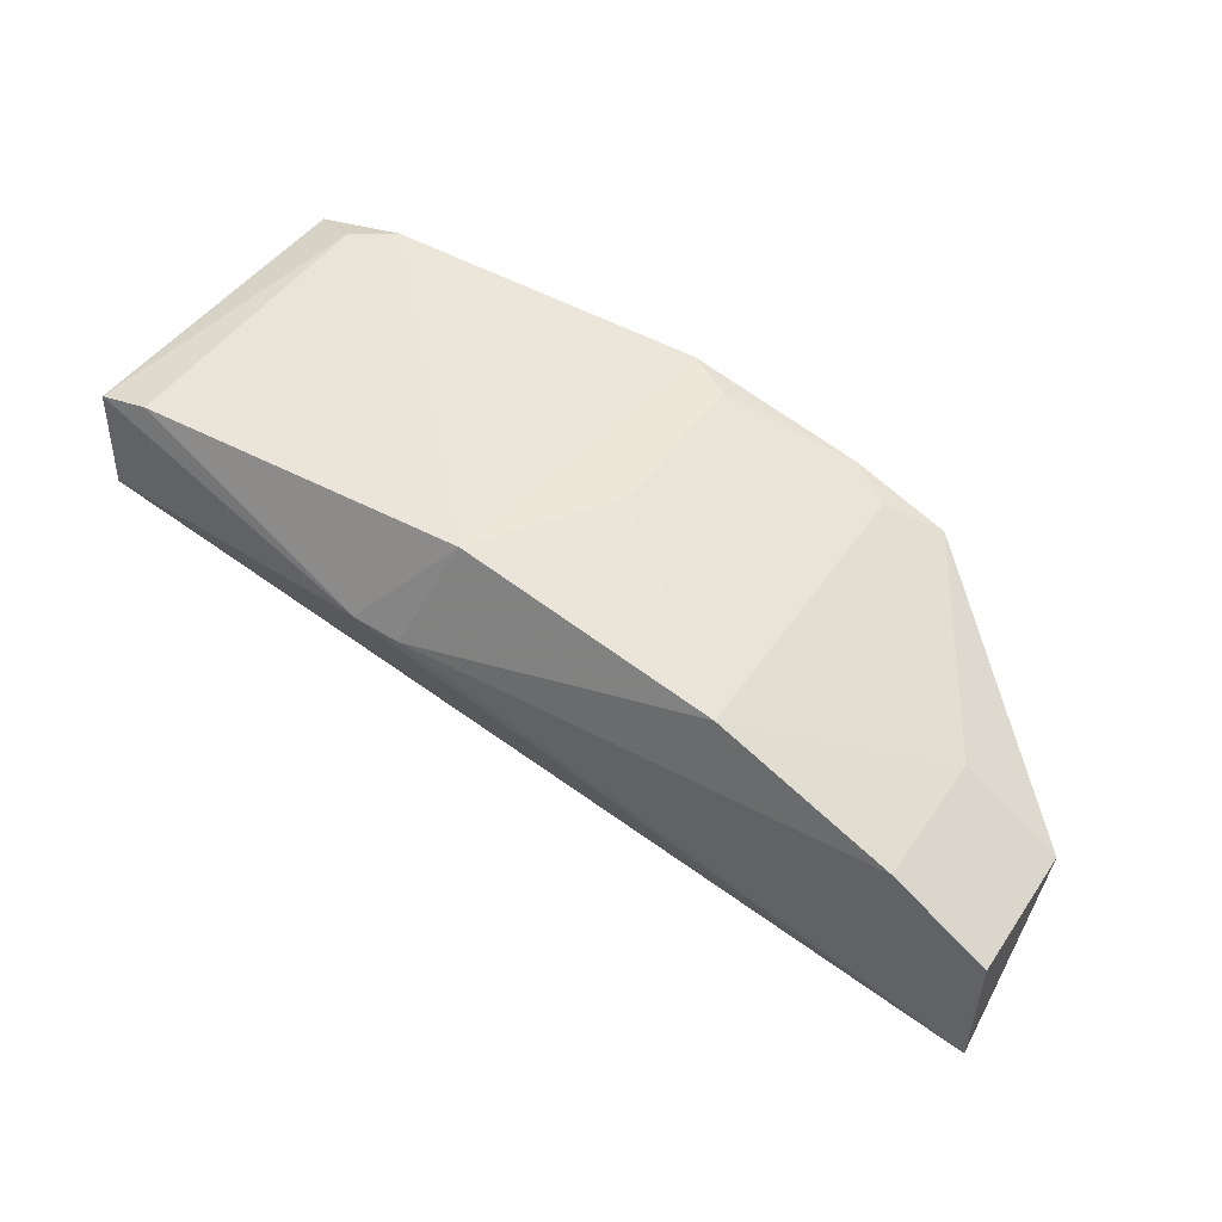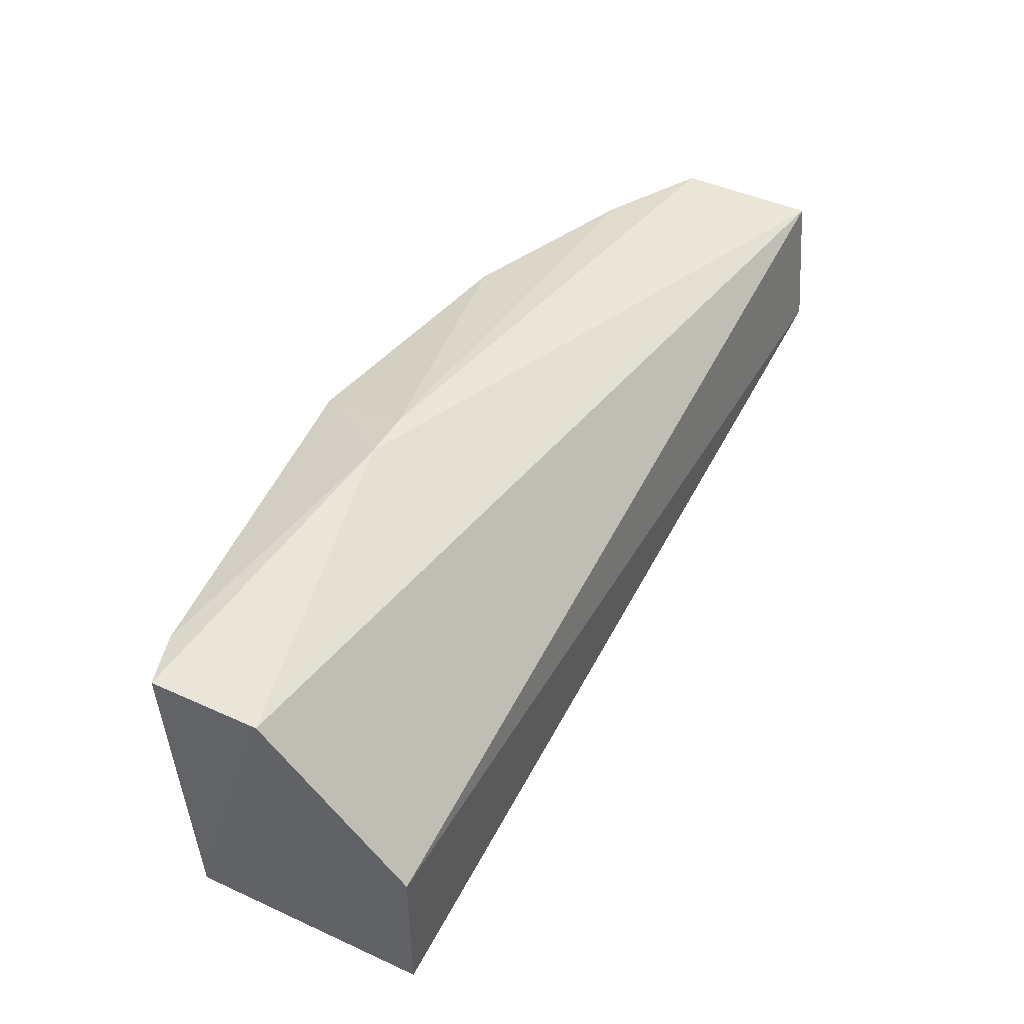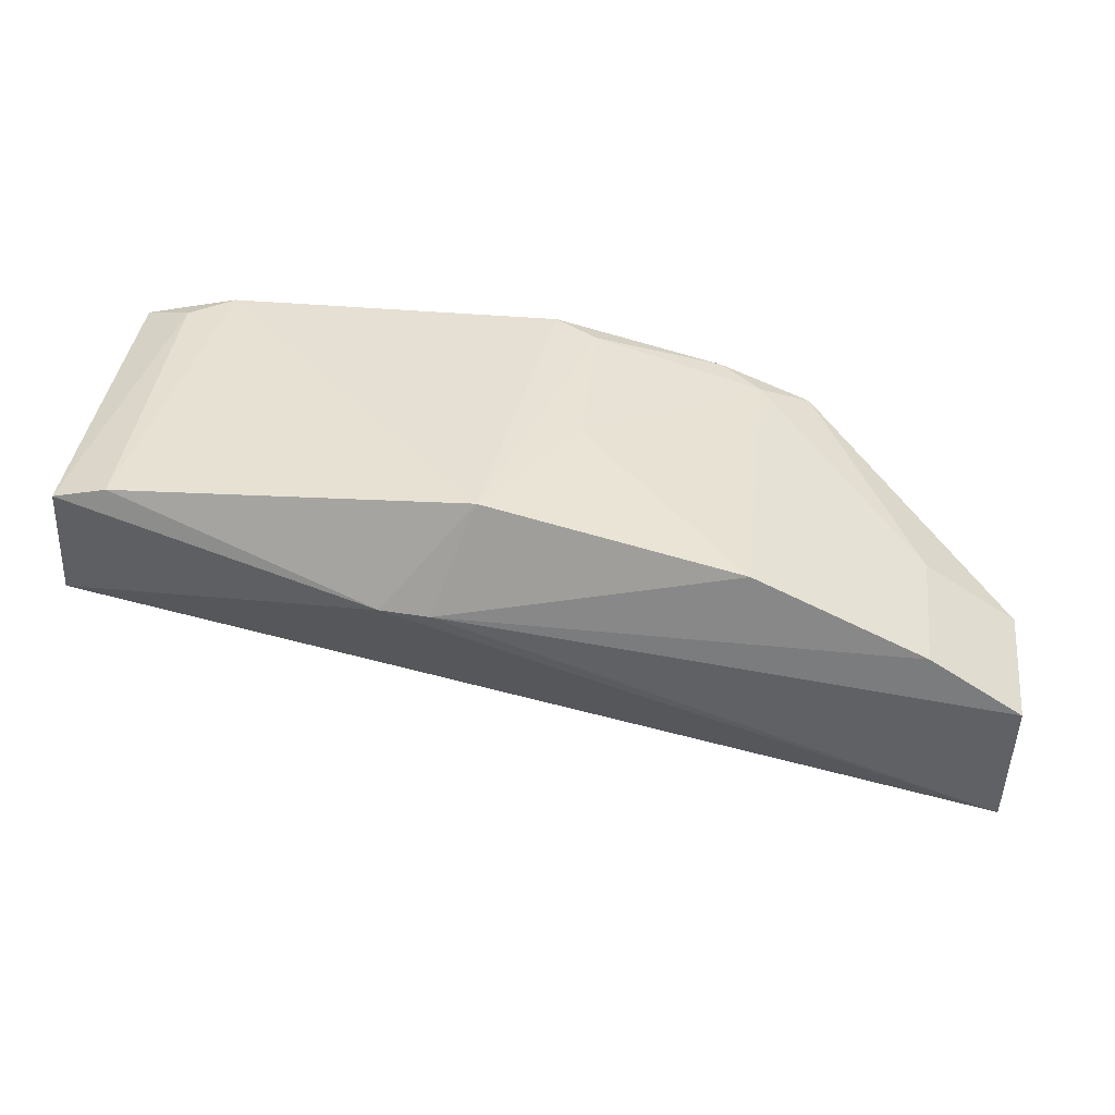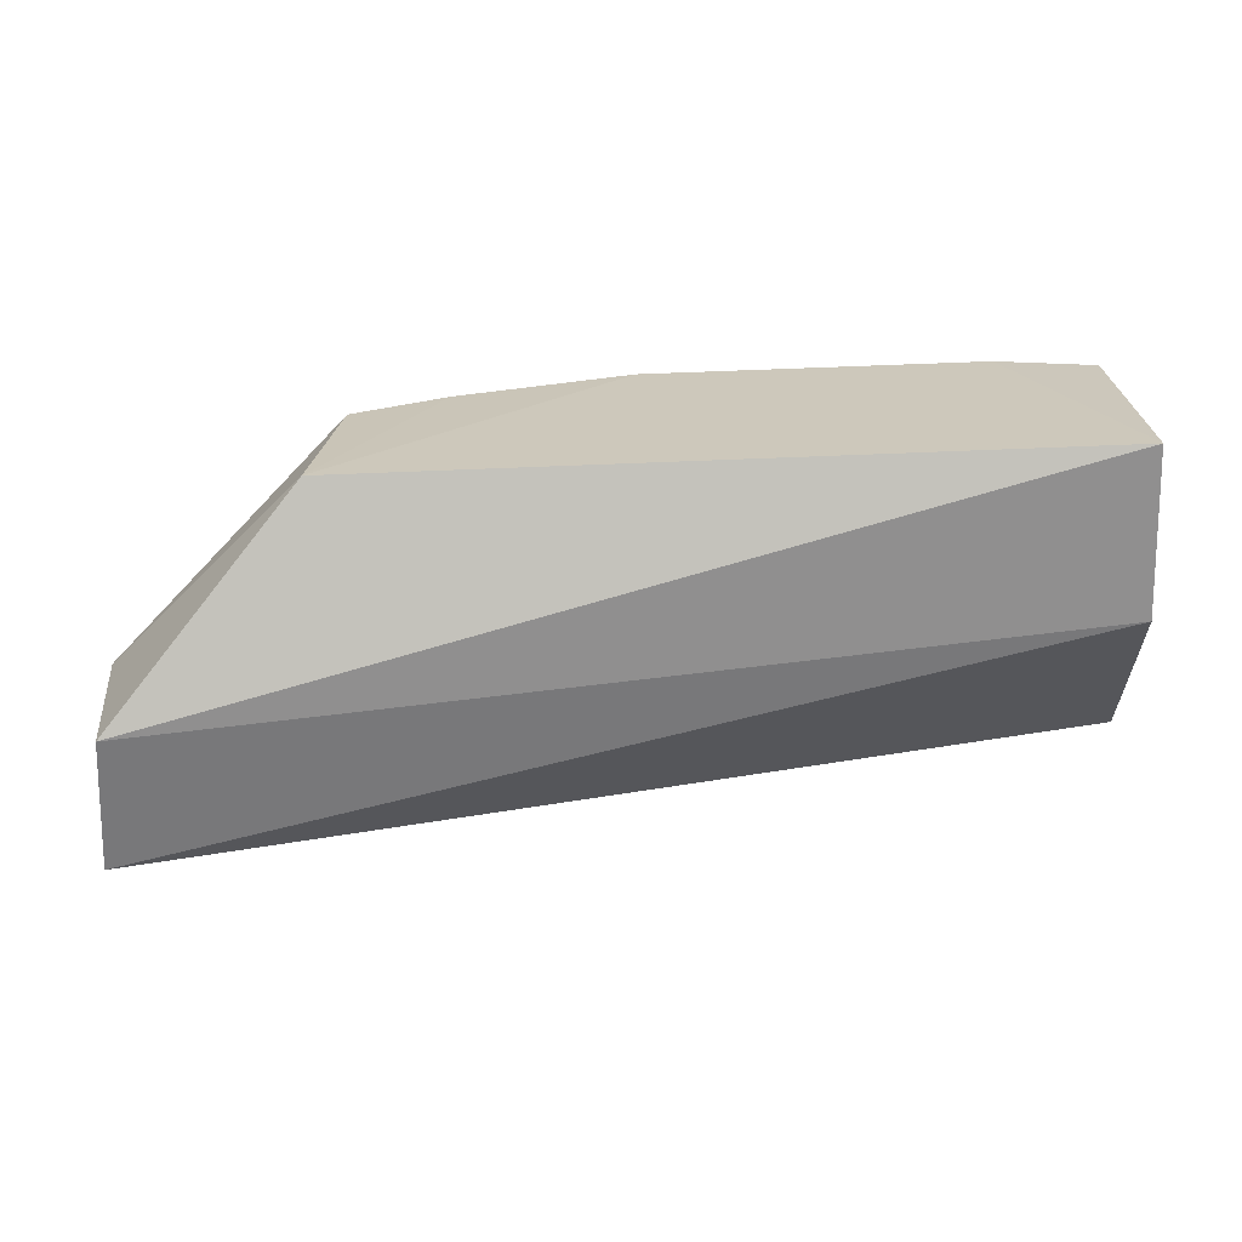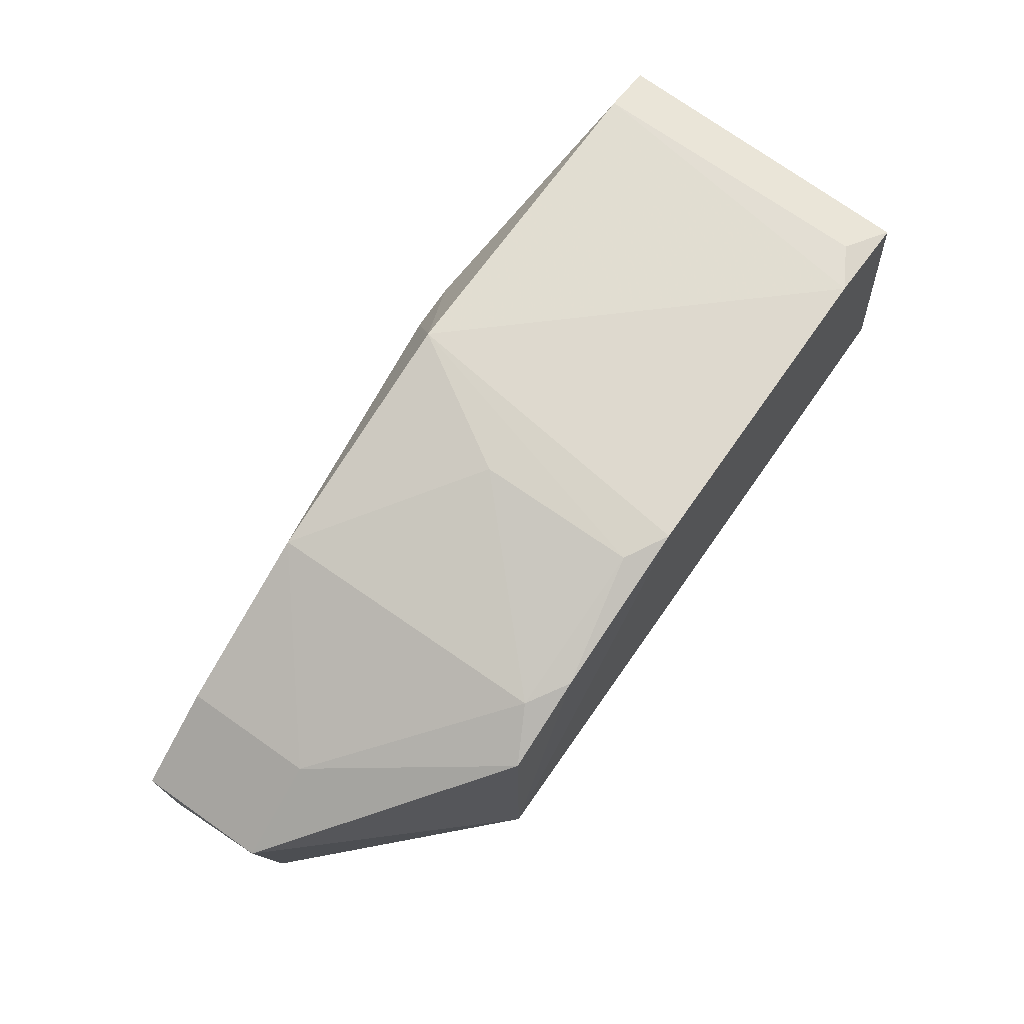
<metadata>
{"format":"obj","ext":"obj","renderer":"f3d","projection":"perspective","resolution":1024,"background":"white","views":[{"elev":48.4,"azim":32.6,"up":"+Y"},{"elev":46.8,"azim":-65.8,"up":"+Z"},{"elev":40.9,"azim":6.5,"up":"+Y"},{"elev":-64.8,"azim":-177.7,"up":"+Y"},{"elev":70.8,"azim":125.0,"up":"+Y"}]}
</metadata>
<code>
v 0.07415 0.2356 -0.302
v 0.06916 0.2298 -0.3478
v -0.01524 0.3314 -0.4012
v -0.2158 0.3488 -0.3012
v -0.2348 0.2589 -0.3597
v -0.01469 0.3327 -0.3012
v 0.07534 0.2825 -0.3467
v -0.2354 0.3068 -0.3015
v -0.2348 0.2589 -0.4149
v -0.09936 0.354 -0.3012
v 0.007576 0.2589 -0.4149
v 0.07534 0.2825 -0.3012
v 0.04345 0.3039 -0.3467
v -0.2326 0.3405 -0.4103
v -0.07191 0.3495 -0.3467
v -0.1287 0.3209 -0.2861
v 0.001988 0.3212 -0.4103
v 0.04345 0.3039 -0.3012
v -0.08721 0.3488 -0.4103
v -0.2336 0.3446 -0.3012
v -0.1124 0.3196 -0.2861
v -0.2005 0.3482 -0.4103
v -0.02923 0.3342 -0.4103
v -0.07229 0.3478 -0.4019
v -0.2155 0.3473 -0.4018
f 5 2 1
f 7 1 2
f 8 5 1
f 9 2 5
f 9 5 8
f 11 7 2
f 11 2 9
f 12 1 7
f 13 3 6
f 13 12 7
f 14 9 8
f 15 10 6
f 15 6 3
f 16 10 4
f 16 8 1
f 17 7 11
f 17 13 7
f 17 3 13
f 18 13 6
f 18 12 13
f 19 11 9
f 20 14 8
f 20 16 4
f 20 8 16
f 21 6 10
f 21 10 16
f 21 18 6
f 21 12 18
f 21 16 1
f 21 1 12
f 22 19 9
f 22 9 14
f 22 4 10
f 22 10 19
f 23 17 11
f 23 11 19
f 23 3 17
f 24 15 3
f 24 23 19
f 24 3 23
f 24 19 10
f 24 10 15
f 25 20 4
f 25 4 22
f 25 22 14
f 25 14 20

</code>
